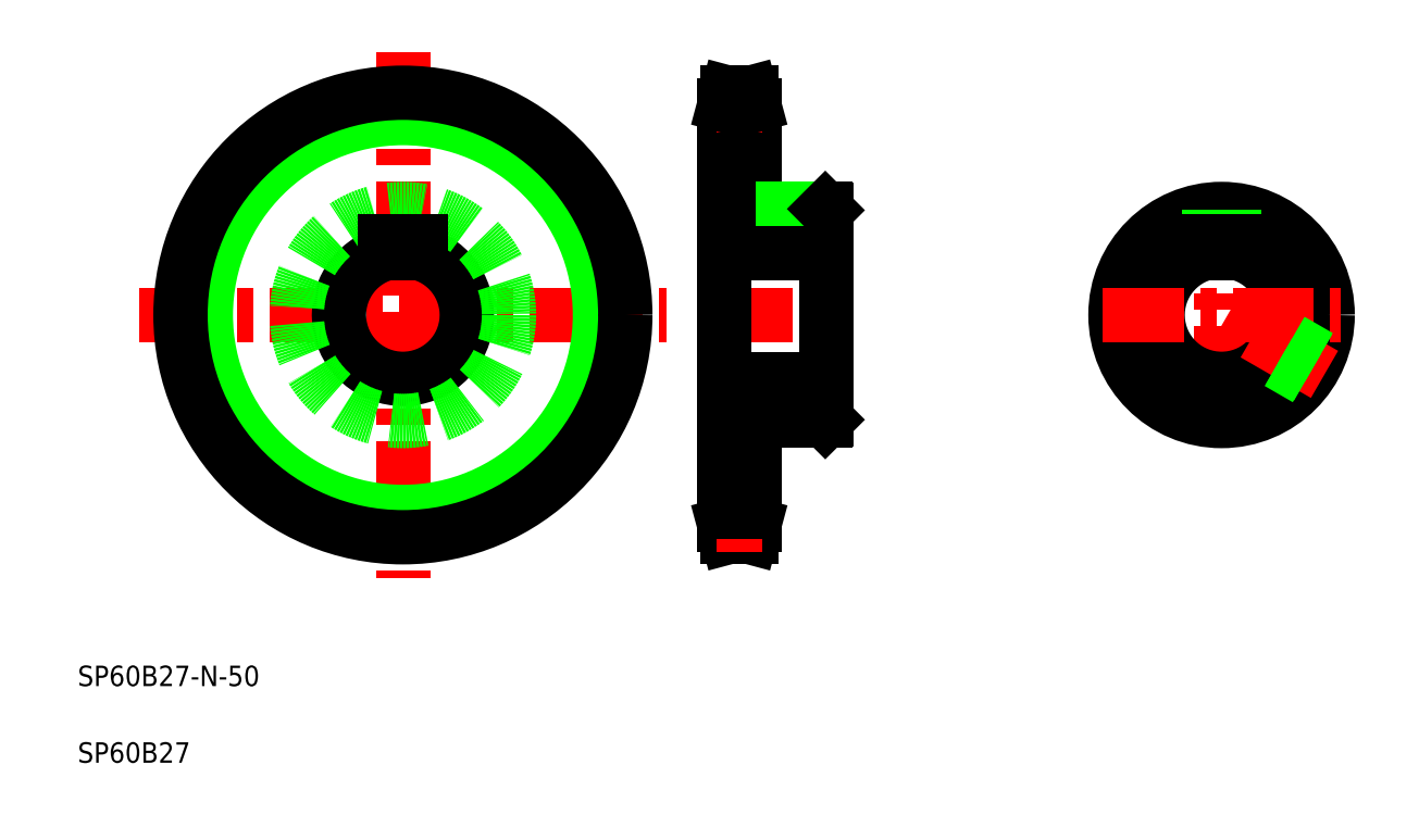
<metadata>
{"format":"dxf","ext":"dxf","renderer":"ezdxf+matplotlib","layout":"modelspace","background":"white","min_lineweight":24,"dpi":150}
</metadata>
<code>
0
SECTION
2
ENTITIES
0
LINE
8
CENTER
10
147.2
20
298.3
30
0
11
147.2
21
92.26
31
0
0
LINE
8
CENTER
10
44.22
20
195.3
30
0
11
250.2
21
195.3
31
0
0
CIRCLE
8
CENTER
10
147.2
20
195.3
30
0
40
82.05
0
CIRCLE
8
0
10
147.2
20
195.3
30
0
40
77.09
0
CIRCLE
8
0
10
147.2
20
195.3
30
0
40
87
0
ARC
8
0
10
147.2
20
195.3
30
0
40
25
50
106.3
51
73.74
0
CIRCLE
8
0
10
147.2
20
195.3
30
0
40
41.5
0
TEXT
8
0
10
20
20
50
30
0
40
8
1
SP60B27-N-50
0
TEXT
8
0
10
20
20
20
30
0
40
8
1
SP60B27
0
LINE
8
0
10
140.2
20
224.1
30
0
11
154.2
21
224.1
31
0
0
LINE
8
0
10
140.2
20
224.1
30
0
11
140.2
21
219.3
31
0
0
LINE
8
0
10
154.2
20
224.1
30
0
11
154.2
21
219.3
31
0
0
LINE
8
0
10
284.7
20
113.2
30
0
11
283.3
21
108.3
31
0
0
LINE
8
0
10
273
20
113.2
30
0
11
274.3
21
108.3
31
0
0
LINE
8
0
10
274.3
20
108.3
30
0
11
283.3
21
108.3
31
0
0
LINE
8
CENTER
10
268
20
195.3
30
0
11
318
21
195.3
31
0
0
LINE
8
0
10
273
20
224.1
30
0
11
313
21
224.1
31
0
0
LINE
8
0
10
273
20
170.3
30
0
11
313
21
170.3
31
0
0
LINE
8
0
10
284.7
20
236.8
30
0
11
312.5
21
236.8
31
0
0
LINE
8
0
10
284.7
20
153.8
30
0
11
312.5
21
153.8
31
0
0
LINE
8
0
10
273
20
277.3
30
0
11
273
21
113.2
31
0
0
LINE
8
0
10
284.7
20
153.8
30
0
11
284.7
21
113.2
31
0
0
LINE
8
CENTER
10
270
20
113.2
30
0
11
287.7
21
113.2
31
0
0
LINE
8
0
10
273
20
118.2
30
0
11
284.7
21
118.2
31
0
0
LINE
8
0
10
284.7
20
277.3
30
0
11
284.7
21
236.8
31
0
0
LINE
8
0
10
273
20
272.4
30
0
11
284.7
21
272.4
31
0
0
LINE
8
CENTER
10
270
20
277.3
30
0
11
287.7
21
277.3
31
0
0
LINE
8
0
10
274.3
20
282.3
30
0
11
283.3
21
282.3
31
0
0
LINE
8
0
10
273
20
277.3
30
0
11
274.3
21
282.3
31
0
0
LINE
8
0
10
284.7
20
277.3
30
0
11
283.3
21
282.3
31
0
0
LINE
8
0
10
313
20
236.3
30
0
11
313
21
154.3
31
0
0
LINE
8
0
10
291.6
20
153.8
30
0
11
291.6
21
153.8
31
0
0
LINE
8
0
10
298.6
20
153.8
30
0
11
298.6
21
153.8
31
0
0
LINE
8
0
10
313
20
154.3
30
0
11
312.5
21
153.8
31
0
0
LINE
8
CENTER
10
301
20
238.8
30
0
11
301
21
218
31
0
0
LINE
8
0
10
305.2
20
236.8
30
0
11
305.2
21
224.1
31
0
0
LINE
8
0
10
296.8
20
236.8
30
0
11
296.8
21
224.1
31
0
0
LINE
8
0
10
296
20
236.8
30
0
11
296
21
224.1
31
0
0
LINE
8
0
10
306
20
236.8
30
0
11
306
21
224.1
31
0
0
LINE
8
0
10
312.5
20
236.8
30
0
11
313
21
236.3
31
0
0
LINE
8
CENTER
10
467.5
20
241.8
30
0
11
467.5
21
148.8
31
0
0
ARC
8
0
10
467.5
20
195.3
30
0
40
25
50
106.3
51
73.74
0
CIRCLE
8
0
10
467.5
20
195.3
30
0
40
41.5
0
LINE
8
CENTER
10
421
20
195.3
30
0
11
514
21
195.3
31
0
0
LINE
8
CENTER
10
507.7
20
172
30
0
11
467.5
21
195.3
31
0
0
LINE
8
0
10
505.3
20
178.3
30
0
11
490.9
21
186.6
31
0
0
LINE
8
0
10
505.6
20
179
30
0
11
491.2
21
187.3
31
0
0
LINE
8
0
10
501.1
20
171
30
0
11
486.7
21
179.3
31
0
0
LINE
8
0
10
500.6
20
170.3
30
0
11
486.2
21
178.7
31
0
0
LINE
8
0
10
471.7
20
236.6
30
0
11
471.7
21
224.1
31
0
0
LINE
8
0
10
463.3
20
236.6
30
0
11
463.3
21
224.1
31
0
0
LINE
8
0
10
462.5
20
236.5
30
0
11
462.5
21
224.1
31
0
0
LINE
8
0
10
472.5
20
236.5
30
0
11
472.5
21
224.1
31
0
0
ARC
8
0
10
467.5
20
195.3
30
0
40
25
50
76.11
51
103.9
0
LINE
8
0
10
460.5
20
224.1
30
0
11
474.5
21
224.1
31
0
0
LINE
8
0
10
460.5
20
224.1
30
0
11
460.5
21
219.3
31
0
0
LINE
8
0
10
474.5
20
224.1
30
0
11
474.5
21
219.3
31
0
0
LINE
8
0
10
273
20
219.3
30
0
11
313
21
219.3
31
0
0
ENDSEC
0
EOF

</code>
